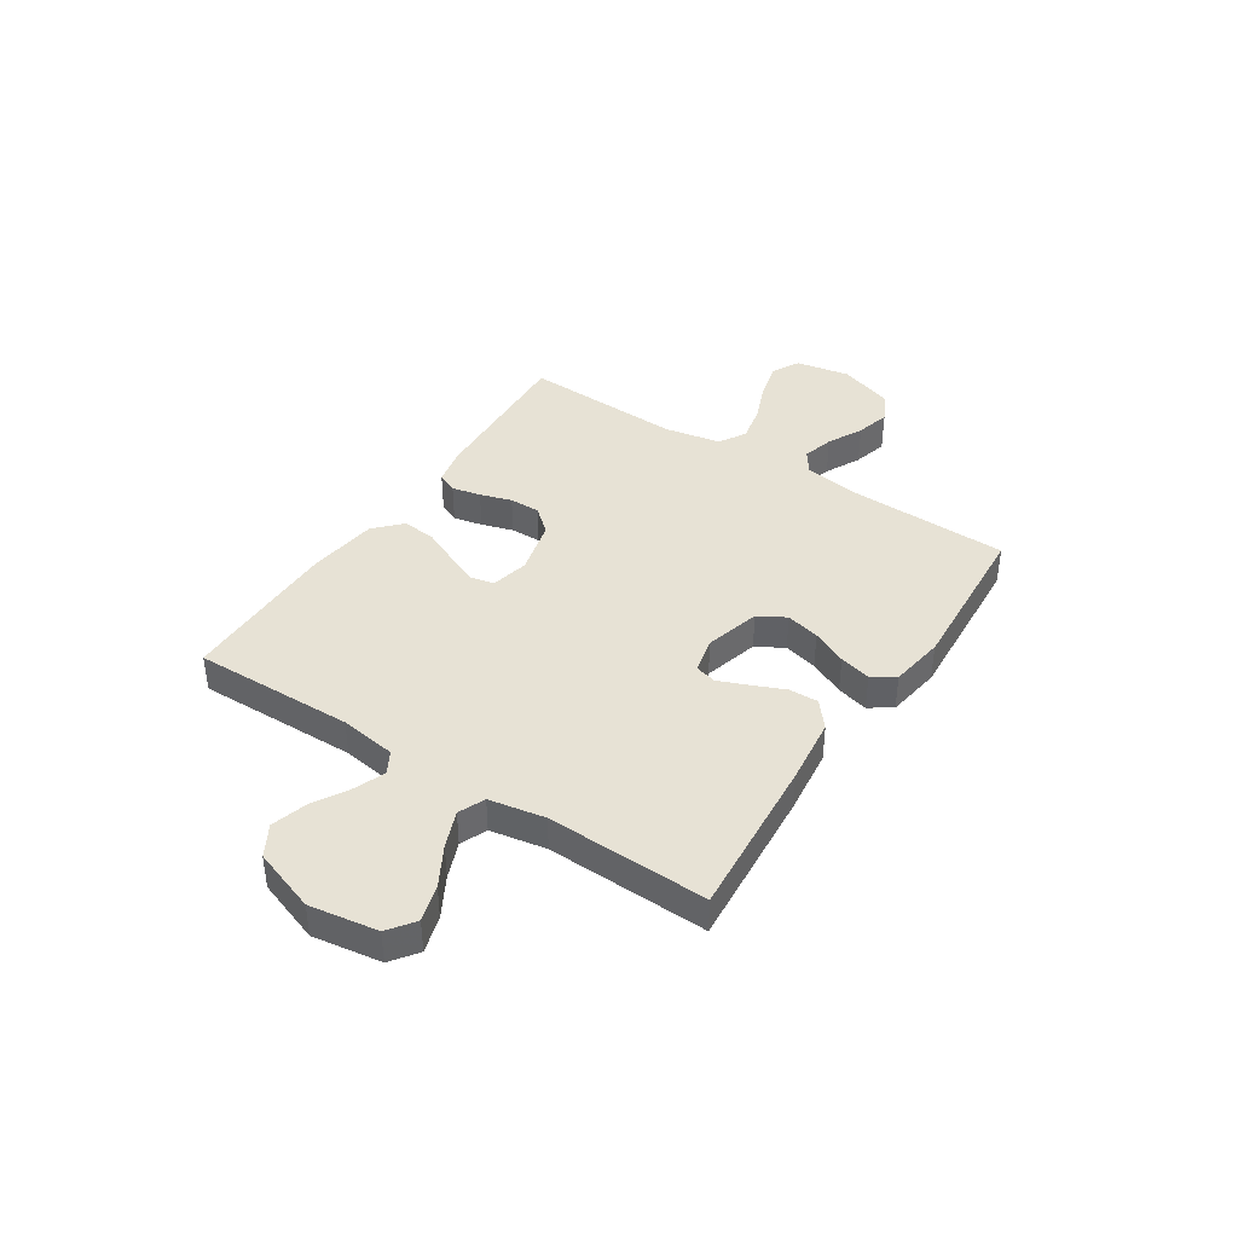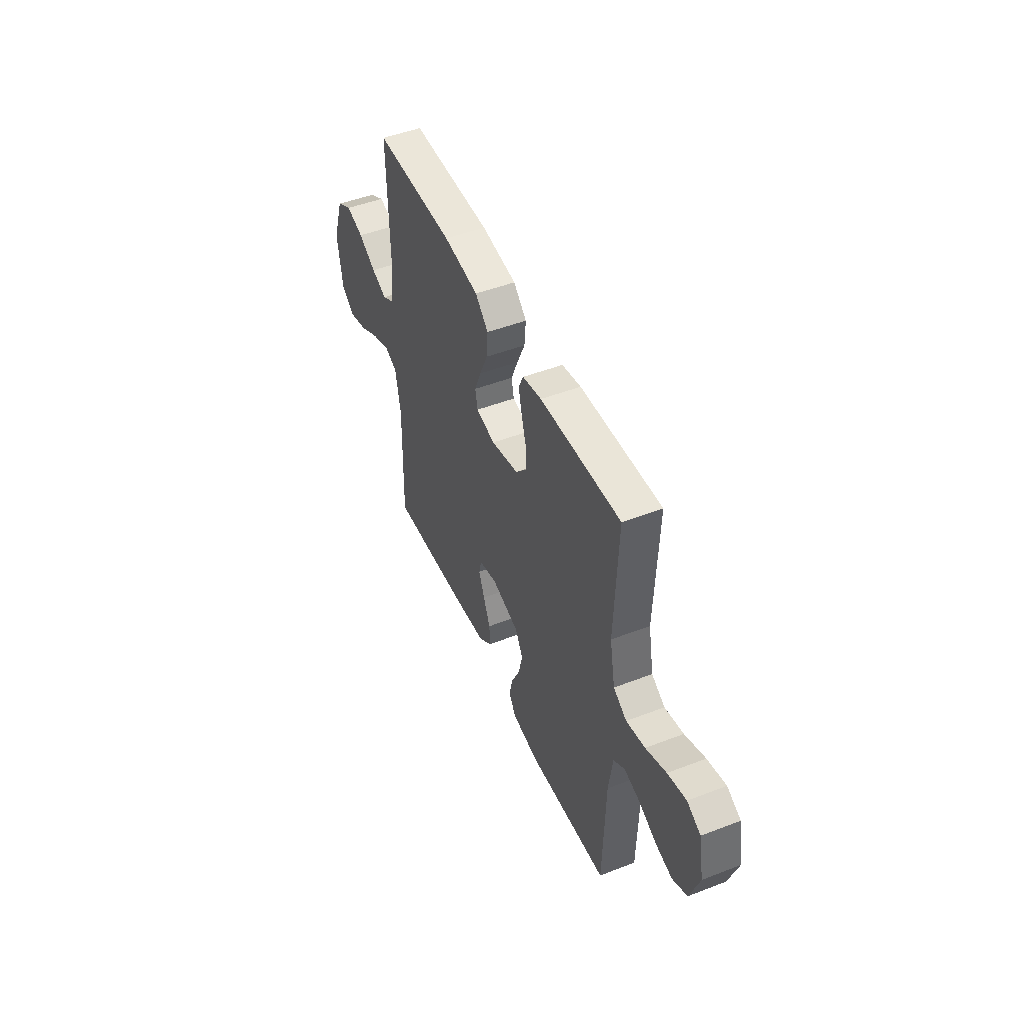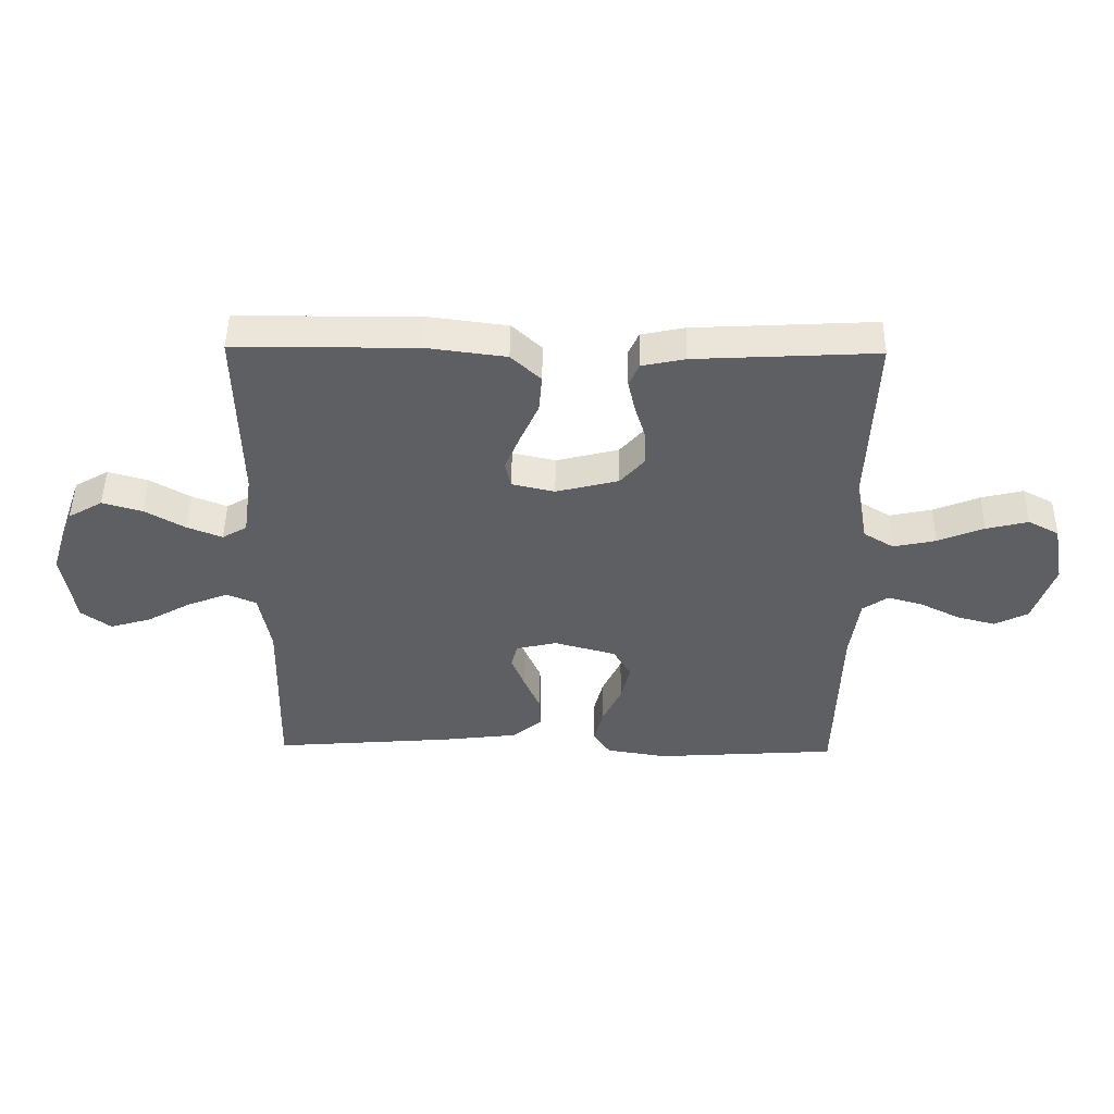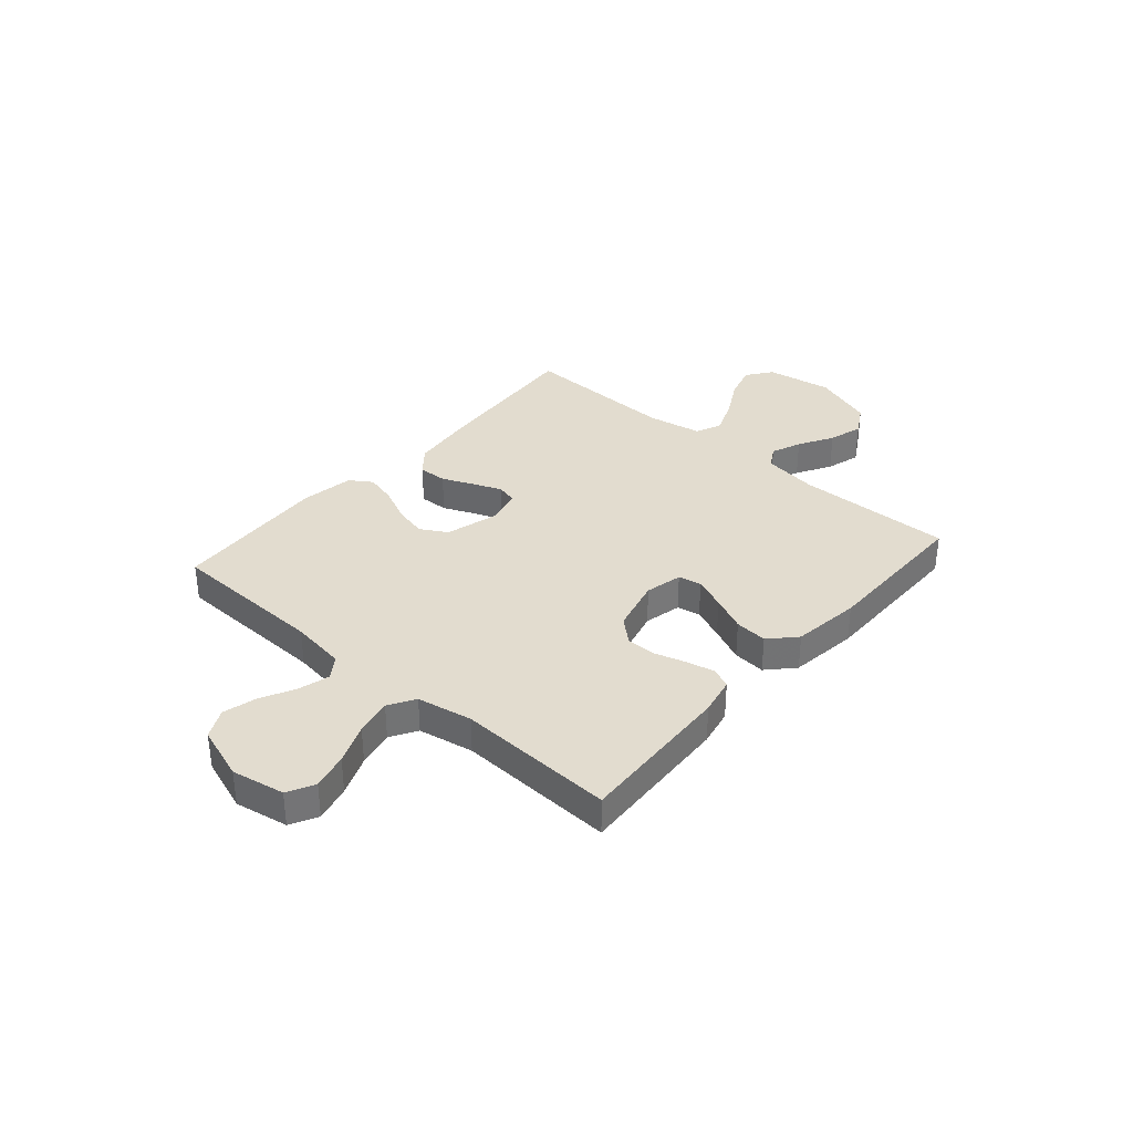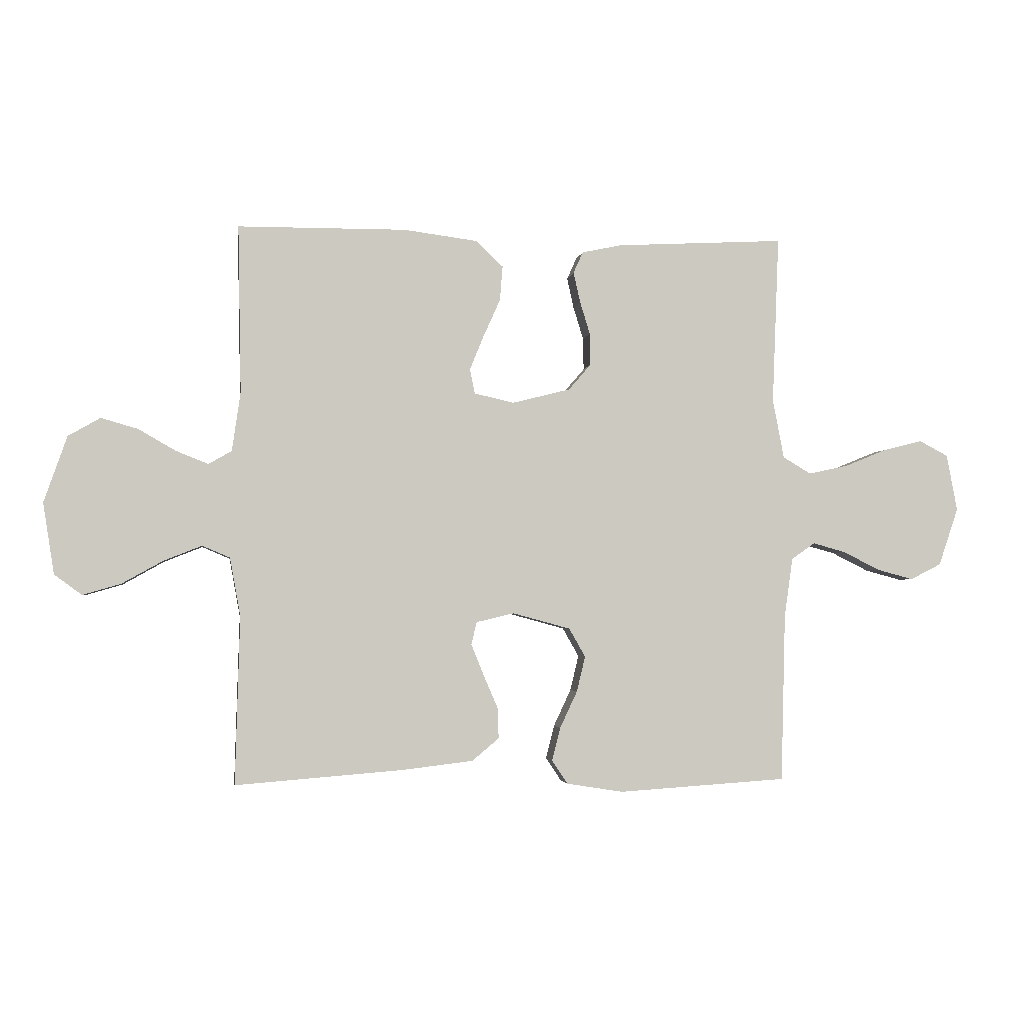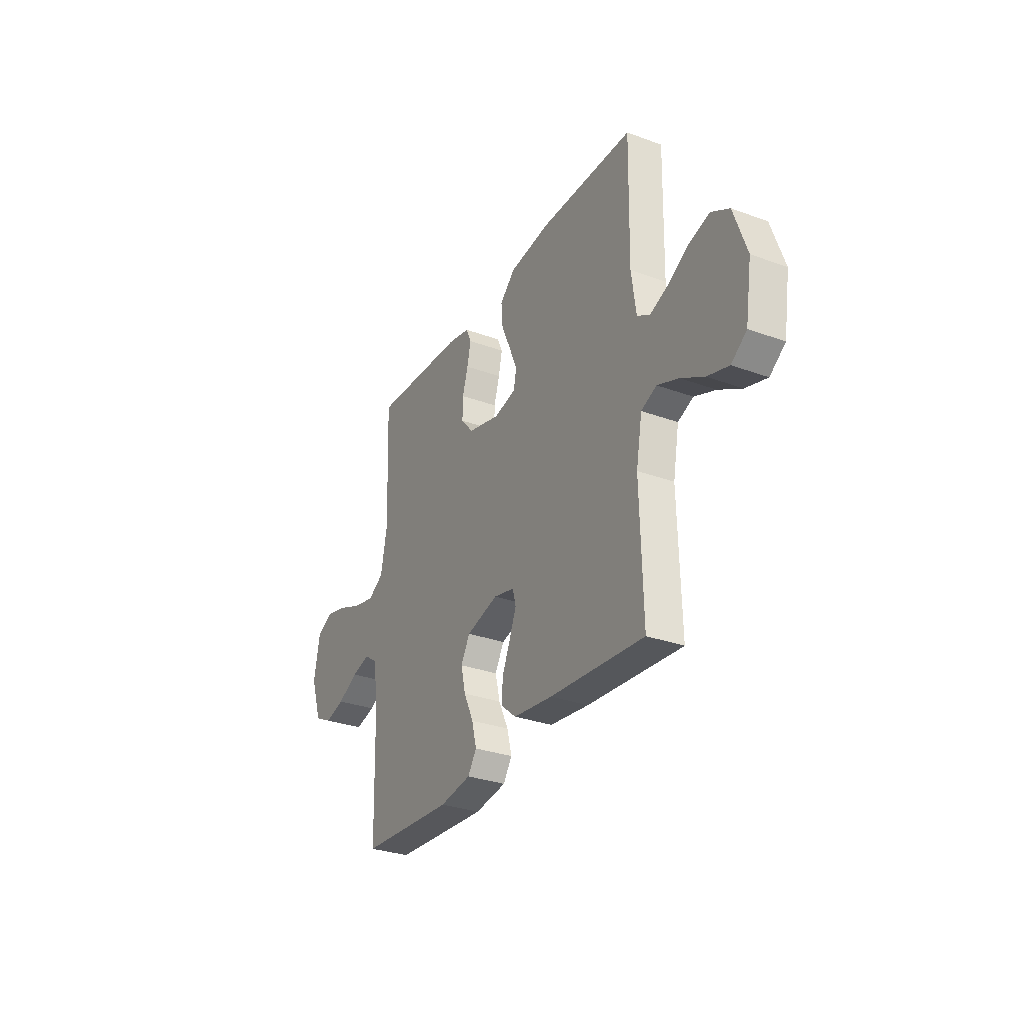
<metadata>
{"format":"obj","ext":"obj","renderer":"f3d","projection":"perspective","resolution":1024,"background":"white","views":[{"elev":40.4,"azim":123.2,"up":"+Y"},{"elev":48.5,"azim":-113.3,"up":"+Z"},{"elev":48.3,"azim":-179.2,"up":"+Z"},{"elev":34.7,"azim":-48.9,"up":"+Y"},{"elev":-2.9,"azim":171.7,"up":"+Z"},{"elev":-30.5,"azim":62.1,"up":"+Z"}]}
</metadata>
<code>
v 0.5 0.07 -0.5
v 0.2 0.07 -0.476
v 0.075 0.07 -0.461
v 0.027 0.07 -0.421
v 0.029 0.07 -0.366
v 0.055 0.07 -0.306
v 0.077 0.07 -0.251
v 0.067 0.07 -0.211
v 0 0.07 -0.195
v -0.103 0.07 -0.223
v -0.132 0.07 -0.274
v -0.117 0.07 -0.337
v -0.086 0.07 -0.403
v -0.071 0.07 -0.462
v -0.099 0.07 -0.504
v -0.2 0.07 -0.52
v -0.5 0.07 -0.5
v -0.508 0.07 -0.2
v -0.523 0.07 -0.094
v -0.565 0.07 -0.065
v -0.623 0.07 -0.081
v -0.689 0.07 -0.114
v -0.753 0.07 -0.131
v -0.808 0.07 -0.103
v -0.843 0.07 0
v -0.824 0.07 0.101
v -0.773 0.07 0.128
v -0.704 0.07 0.111
v -0.628 0.07 0.08
v -0.558 0.07 0.065
v -0.508 0.07 0.095
v -0.488 0.07 0.2
v -0.5 0.07 0.5
v -0.2 0.07 0.484
v -0.129 0.07 0.469
v -0.112 0.07 0.431
v -0.124 0.07 0.377
v -0.142 0.07 0.318
v -0.143 0.07 0.261
v -0.103 0.07 0.215
v 0 0.07 0.189
v 0.071 0.07 0.205
v 0.08 0.07 0.249
v 0.055 0.07 0.31
v 0.025 0.07 0.377
v 0.02 0.07 0.439
v 0.069 0.07 0.485
v 0.2 0.07 0.502
v 0.5 0.07 0.5
v 0.494 0.07 0.2
v 0.509 0.07 0.095
v 0.55 0.07 0.071
v 0.608 0.07 0.094
v 0.674 0.07 0.132
v 0.74 0.07 0.151
v 0.797 0.07 0.118
v 0.838 0.07 0
v 0.818 0.07 -0.127
v 0.769 0.07 -0.163
v 0.701 0.07 -0.143
v 0.628 0.07 -0.102
v 0.56 0.07 -0.075
v 0.511 0.07 -0.096
v 0.492 0.07 -0.2
v 0.5 0 -0.5
v 0.2 0 -0.476
v 0.075 0 -0.461
v 0.027 0 -0.421
v 0.029 0 -0.366
v 0.055 0 -0.306
v 0.077 0 -0.251
v 0.067 0 -0.211
v 0 0 -0.195
v -0.103 0 -0.223
v -0.132 0 -0.274
v -0.117 0 -0.337
v -0.086 0 -0.403
v -0.071 0 -0.462
v -0.099 0 -0.504
v -0.2 0 -0.52
v -0.5 0 -0.5
v -0.508 0 -0.2
v -0.523 0 -0.094
v -0.565 0 -0.065
v -0.623 0 -0.081
v -0.689 0 -0.114
v -0.753 0 -0.131
v -0.808 0 -0.103
v -0.843 0 0
v -0.824 0 0.101
v -0.773 0 0.128
v -0.704 0 0.111
v -0.628 0 0.08
v -0.558 0 0.065
v -0.508 0 0.095
v -0.488 0 0.2
v -0.5 0 0.5
v -0.2 0 0.484
v -0.129 0 0.469
v -0.112 0 0.431
v -0.124 0 0.377
v -0.142 0 0.318
v -0.143 0 0.261
v -0.103 0 0.215
v 0 0 0.189
v 0.071 0 0.205
v 0.08 0 0.249
v 0.055 0 0.31
v 0.025 0 0.377
v 0.02 0 0.439
v 0.069 0 0.485
v 0.2 0 0.502
v 0.5 0 0.5
v 0.494 0 0.2
v 0.509 0 0.095
v 0.55 0 0.071
v 0.608 0 0.094
v 0.674 0 0.132
v 0.74 0 0.151
v 0.797 0 0.118
v 0.838 0 0
v 0.818 0 -0.127
v 0.769 0 -0.163
v 0.701 0 -0.143
v 0.628 0 -0.102
v 0.56 0 -0.075
v 0.511 0 -0.096
v 0.492 0 -0.2
f 58 59 60 61
f 58 61 62
f 57 58 62
f 56 57 62
f 53 54 55 56
f 52 53 56 62
f 51 52 62 63
f 47 48 49 50
f 44 45 46 47
f 43 44 47 50
f 42 43 50 51
f 35 36 37 38
f 33 34 35 38
f 32 33 38 39
f 31 32 39 40
f 26 27 28 29
f 26 29 30
f 25 26 30
f 24 25 30
f 21 22 23 24
f 20 21 24 30
f 19 20 30 31
f 15 16 17 18
f 12 13 14 15
f 11 12 15 18
f 10 11 18 19
f 3 4 5 6
f 3 6 7
f 64 1 2 3
f 64 3 7
f 63 64 7 8
f 41 42 51 63
f 41 63 8 9
f 19 31 40 41
f 9 10 19 41
f 125 124 123 122
f 126 125 122
f 126 122 121
f 126 121 120
f 120 119 118 117
f 126 120 117 116
f 127 126 116 115
f 114 113 112 111
f 111 110 109 108
f 114 111 108 107
f 115 114 107 106
f 102 101 100 99
f 102 99 98 97
f 103 102 97 96
f 104 103 96 95
f 93 92 91 90
f 94 93 90
f 94 90 89
f 94 89 88
f 88 87 86 85
f 94 88 85 84
f 95 94 84 83
f 82 81 80 79
f 79 78 77 76
f 82 79 76 75
f 83 82 75 74
f 70 69 68 67
f 71 70 67
f 67 66 65 128
f 71 67 128
f 72 71 128 127
f 127 115 106 105
f 73 72 127 105
f 105 104 95 83
f 105 83 74 73
f 1 65 66 2
f 2 66 67 3
f 3 67 68 4
f 4 68 69 5
f 5 69 70 6
f 6 70 71 7
f 7 71 72 8
f 8 72 73 9
f 9 73 74 10
f 10 74 75 11
f 11 75 76 12
f 12 76 77 13
f 13 77 78 14
f 14 78 79 15
f 15 79 80 16
f 16 80 81 17
f 17 81 82 18
f 18 82 83 19
f 19 83 84 20
f 20 84 85 21
f 21 85 86 22
f 22 86 87 23
f 23 87 88 24
f 24 88 89 25
f 25 89 90 26
f 26 90 91 27
f 27 91 92 28
f 28 92 93 29
f 29 93 94 30
f 30 94 95 31
f 31 95 96 32
f 32 96 97 33
f 33 97 98 34
f 34 98 99 35
f 35 99 100 36
f 36 100 101 37
f 37 101 102 38
f 38 102 103 39
f 39 103 104 40
f 40 104 105 41
f 41 105 106 42
f 42 106 107 43
f 43 107 108 44
f 44 108 109 45
f 45 109 110 46
f 46 110 111 47
f 47 111 112 48
f 48 112 113 49
f 49 113 114 50
f 50 114 115 51
f 51 115 116 52
f 52 116 117 53
f 53 117 118 54
f 54 118 119 55
f 55 119 120 56
f 56 120 121 57
f 57 121 122 58
f 58 122 123 59
f 59 123 124 60
f 60 124 125 61
f 61 125 126 62
f 62 126 127 63
f 63 127 128 64
f 64 128 65 1

</code>
